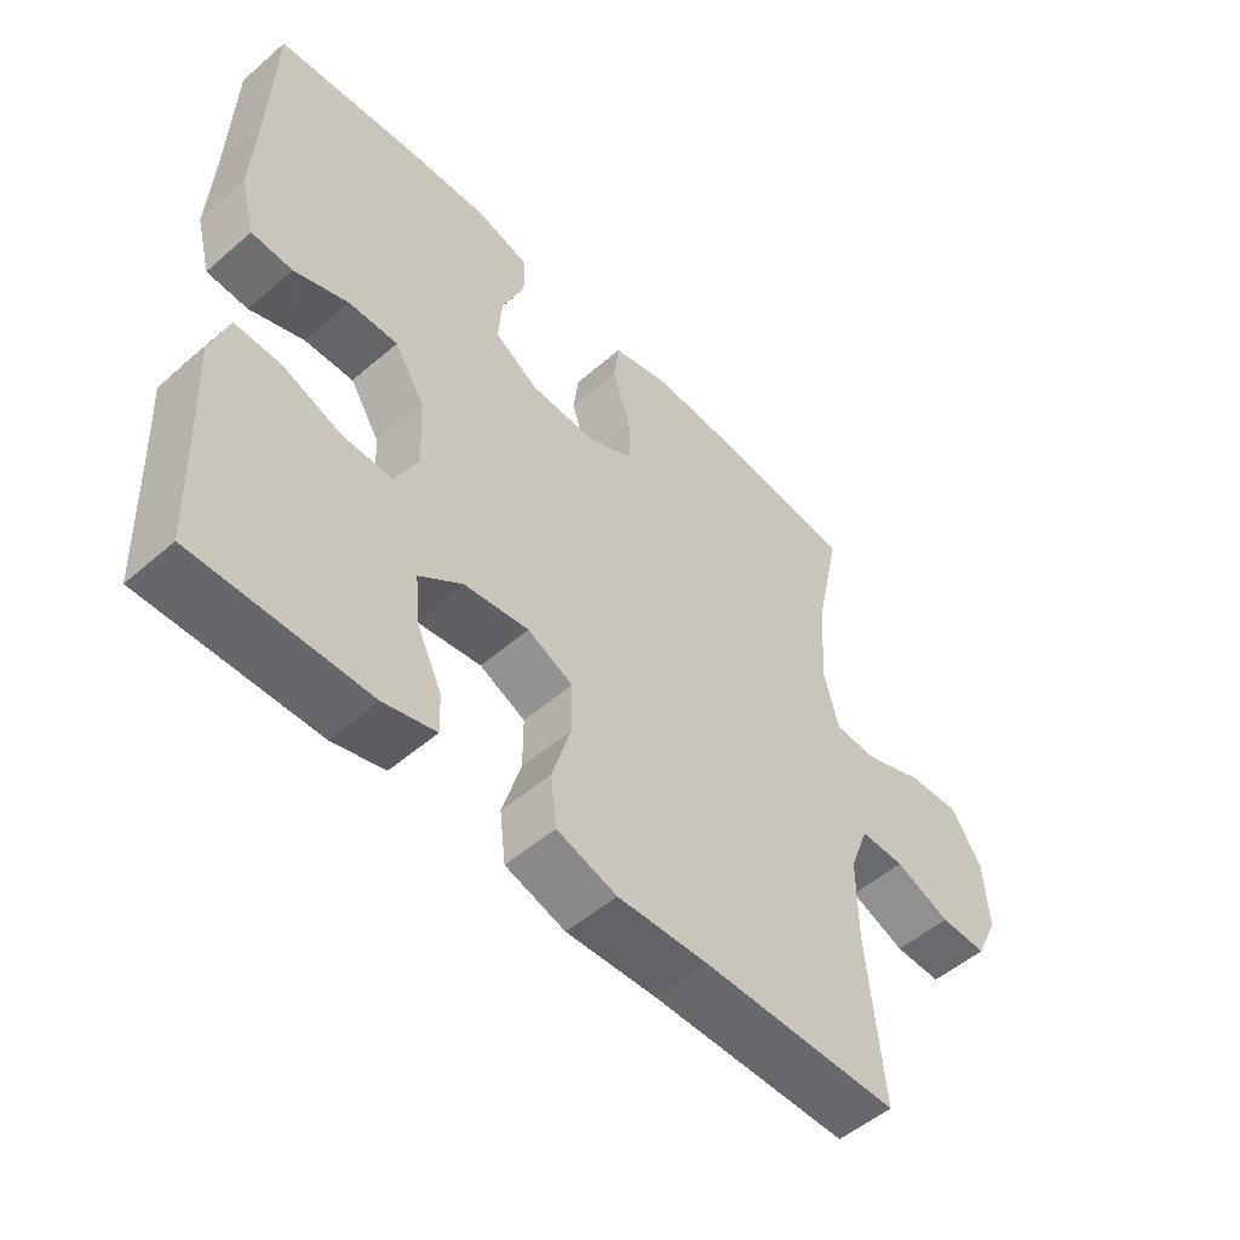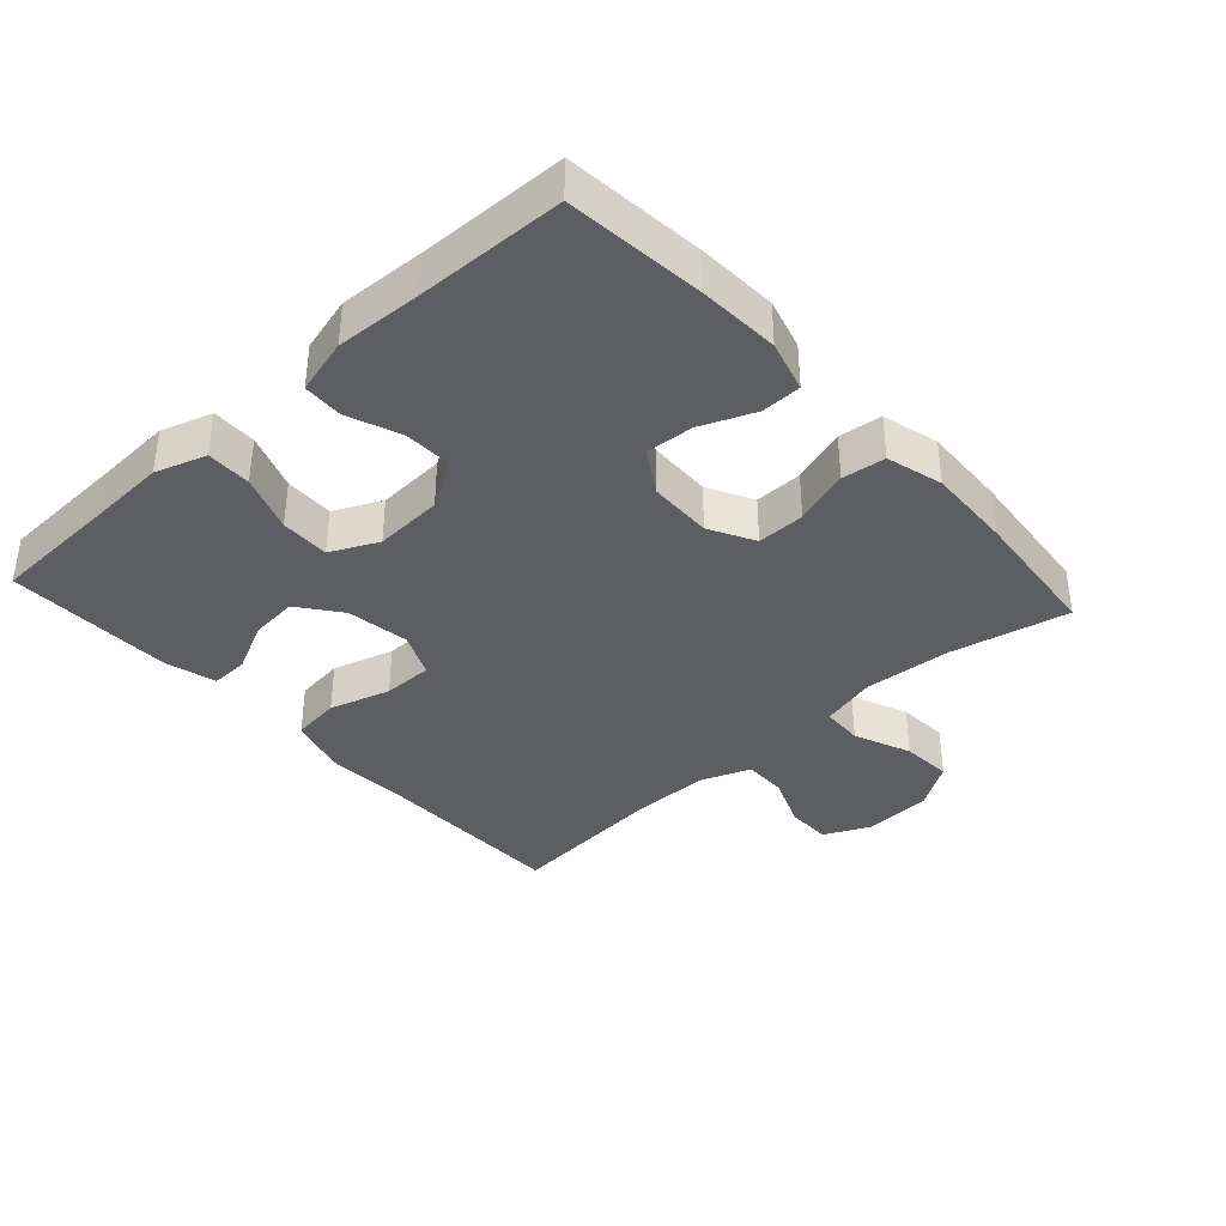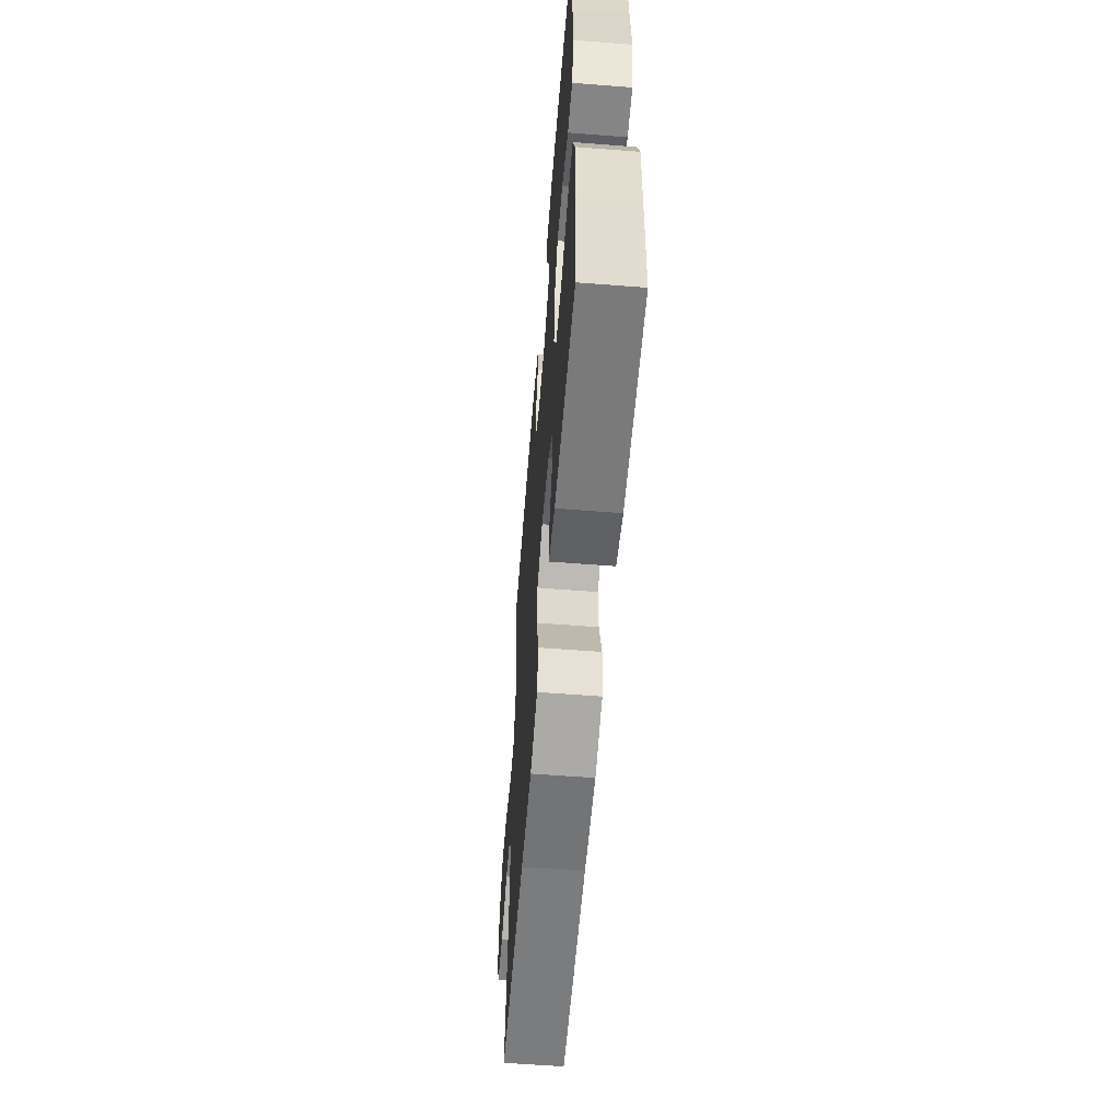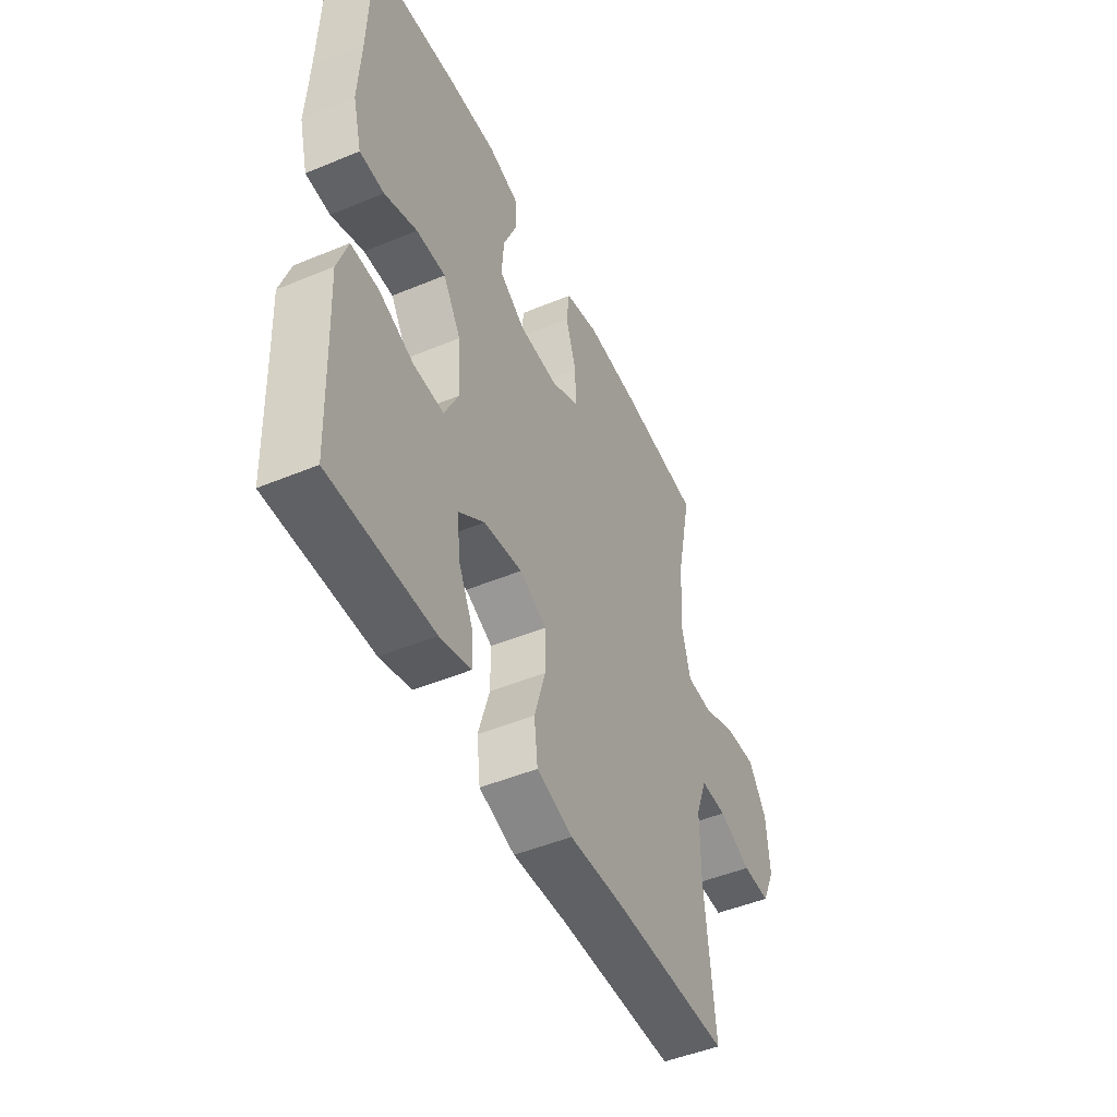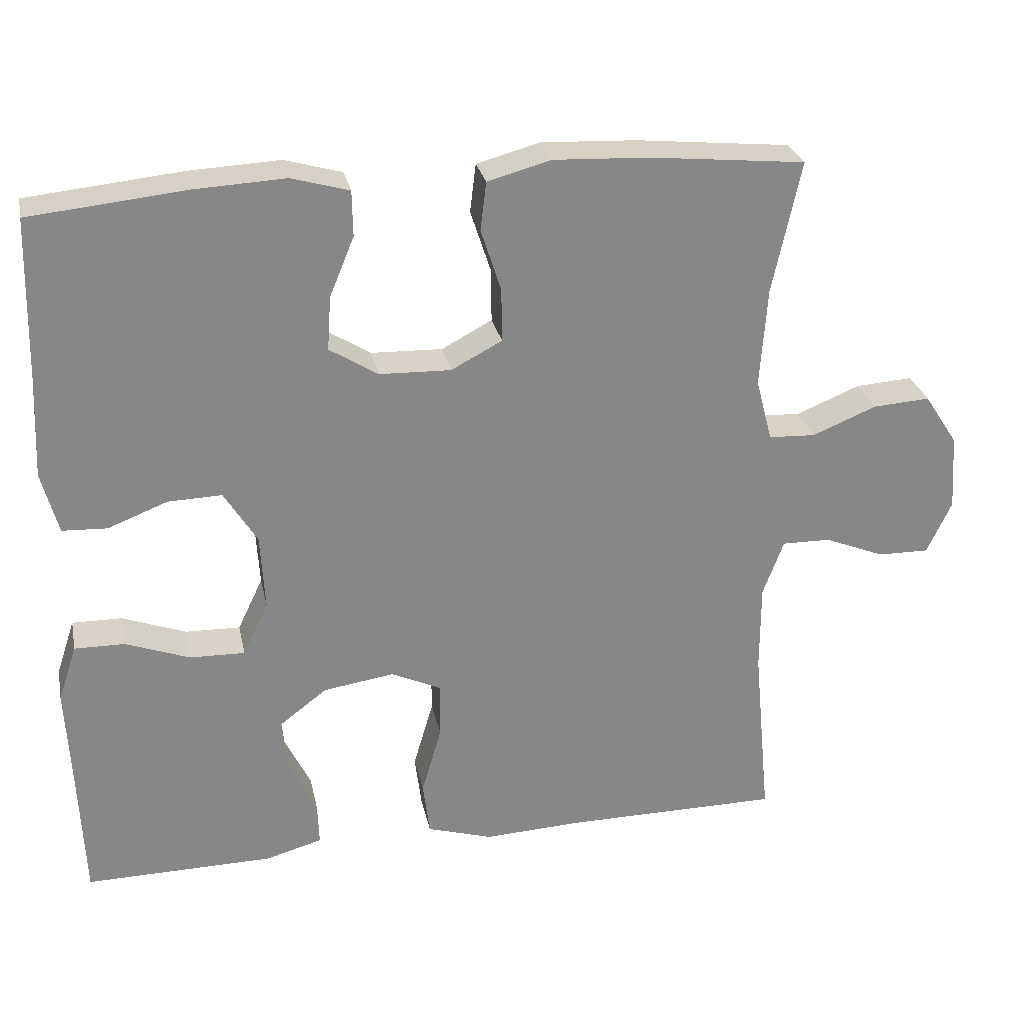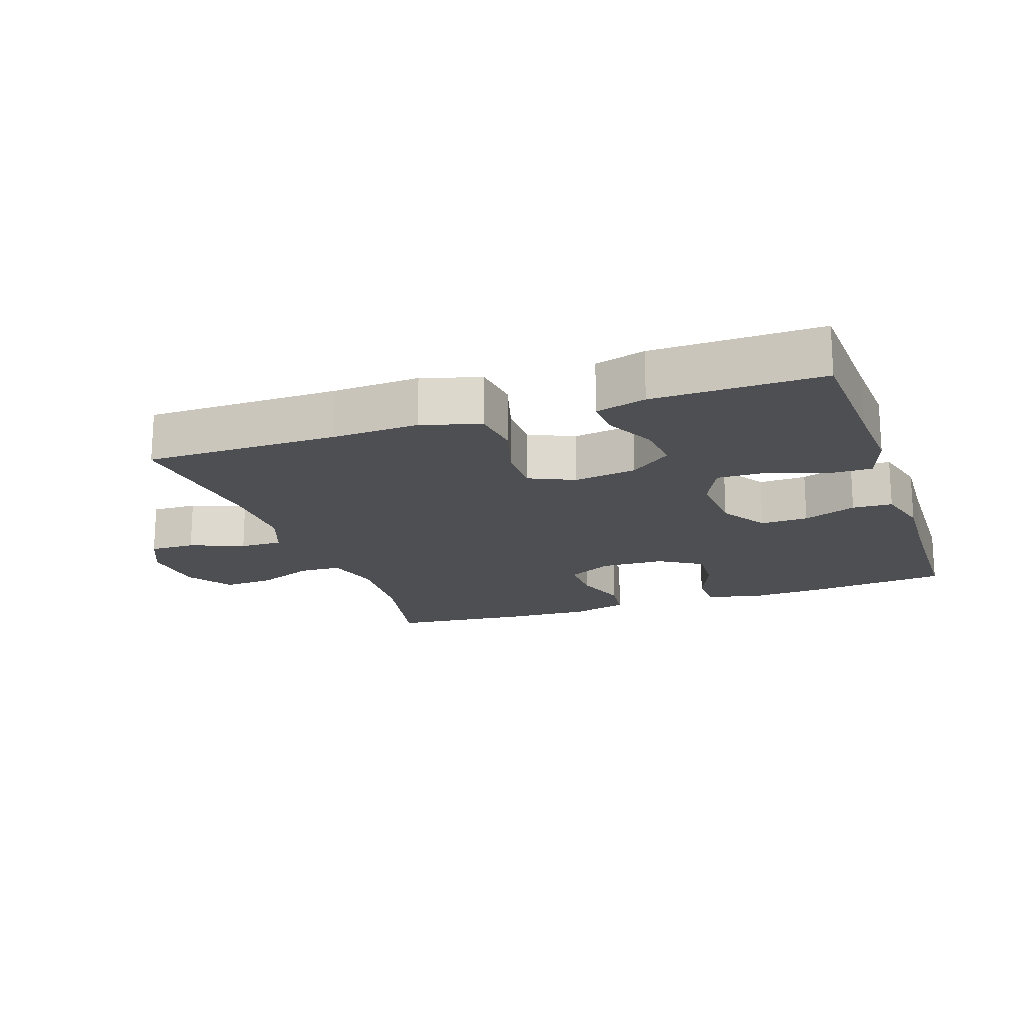
<metadata>
{"format":"obj","ext":"obj","renderer":"f3d","projection":"perspective","resolution":1024,"background":"white","views":[{"elev":-52.6,"azim":-47.2,"up":"+Z"},{"elev":-37.3,"azim":-47.8,"up":"+Y"},{"elev":-58.8,"azim":-94.6,"up":"+Z"},{"elev":-48.2,"azim":-65.1,"up":"+Z"},{"elev":27.8,"azim":-11.8,"up":"+Z"},{"elev":-17.9,"azim":-160.8,"up":"+Y"}]}
</metadata>
<code>
v 0.5 0.07 0.5
v 0.462 0.07 0.322
v 0.453 0.07 0.19
v 0.475 0.07 0.106
v 0.538 0.07 0.103
v 0.624 0.07 0.138
v 0.701 0.07 0.143
v 0.746 0.07 0.074
v 0.753 0.07 -0.028
v 0.72 0.07 -0.099
v 0.651 0.07 -0.098
v 0.57 0.07 -0.065
v 0.505 0.07 -0.064
v 0.477 0.07 -0.139
v 0.477 0.07 -0.258
v 0.5 0.07 -0.5
v 0.21 0.07 -0.501
v 0.078 0.07 -0.507
v -0.01 0.07 -0.48
v -0.019 0.07 -0.407
v 0.008 0.07 -0.315
v 0.008 0.07 -0.24
v -0.059 0.07 -0.209
v -0.154 0.07 -0.223
v -0.217 0.07 -0.271
v -0.21 0.07 -0.343
v -0.173 0.07 -0.419
v -0.171 0.07 -0.476
v -0.247 0.07 -0.497
v -0.5 0.07 -0.5
v -0.508 0.07 -0.308
v -0.514 0.07 -0.19
v -0.489 0.07 -0.114
v -0.422 0.07 -0.115
v -0.336 0.07 -0.147
v -0.262 0.07 -0.149
v -0.228 0.07 -0.078
v -0.234 0.07 0.025
v -0.278 0.07 0.096
v -0.35 0.07 0.094
v -0.43 0.07 0.063
v -0.49 0.07 0.066
v -0.512 0.07 0.149
v -0.506 0.07 0.277
v -0.5 0.07 0.5
v -0.291 0.07 0.521
v -0.17 0.07 0.527
v -0.093 0.07 0.505
v -0.092 0.07 0.444
v -0.125 0.07 0.364
v -0.13 0.07 0.292
v -0.065 0.07 0.251
v 0.031 0.07 0.248
v 0.099 0.07 0.284
v 0.098 0.07 0.356
v 0.071 0.07 0.439
v 0.079 0.07 0.504
v 0.164 0.07 0.527
v 0.292 0.07 0.521
v 0.5 0 0.5
v 0.462 0 0.322
v 0.453 0 0.19
v 0.475 0 0.106
v 0.538 0 0.103
v 0.624 0 0.138
v 0.701 0 0.143
v 0.746 0 0.074
v 0.753 0 -0.028
v 0.72 0 -0.099
v 0.651 0 -0.098
v 0.57 0 -0.065
v 0.505 0 -0.064
v 0.477 0 -0.139
v 0.477 0 -0.258
v 0.5 0 -0.5
v 0.21 0 -0.501
v 0.078 0 -0.507
v -0.01 0 -0.48
v -0.019 0 -0.407
v 0.008 0 -0.315
v 0.008 0 -0.24
v -0.059 0 -0.209
v -0.154 0 -0.223
v -0.217 0 -0.271
v -0.21 0 -0.343
v -0.173 0 -0.419
v -0.171 0 -0.476
v -0.247 0 -0.497
v -0.5 0 -0.5
v -0.508 0 -0.308
v -0.514 0 -0.19
v -0.489 0 -0.114
v -0.422 0 -0.115
v -0.336 0 -0.147
v -0.262 0 -0.149
v -0.228 0 -0.078
v -0.234 0 0.025
v -0.278 0 0.096
v -0.35 0 0.094
v -0.43 0 0.063
v -0.49 0 0.066
v -0.512 0 0.149
v -0.506 0 0.277
v -0.5 0 0.5
v -0.291 0 0.521
v -0.17 0 0.527
v -0.093 0 0.505
v -0.092 0 0.444
v -0.125 0 0.364
v -0.13 0 0.292
v -0.065 0 0.251
v 0.031 0 0.248
v 0.099 0 0.284
v 0.098 0 0.356
v 0.071 0 0.439
v 0.079 0 0.504
v 0.164 0 0.527
v 0.292 0 0.521
f 58 59 1 2
f 55 56 57 58
f 54 55 58 2
f 53 54 2 3
f 52 53 3 4
f 47 48 49 50
f 47 50 51
f 44 45 46 47
f 44 47 51
f 43 44 51 52
f 40 41 42 43
f 39 40 43 52
f 32 33 34 35
f 31 32 35 36
f 30 31 36
f 29 30 36
f 26 27 28 29
f 25 26 29 36
f 24 25 36 37
f 18 19 20 21
f 17 18 21 22
f 15 16 17 22
f 14 15 22 23
f 9 10 11 12
f 9 12 13
f 8 9 13
f 5 6 7 8
f 4 5 8 13
f 38 39 52 4
f 23 24 37 38
f 14 23 38
f 4 13 14 38
f 61 60 118 117
f 117 116 115 114
f 61 117 114 113
f 62 61 113 112
f 63 62 112 111
f 109 108 107 106
f 110 109 106
f 106 105 104 103
f 110 106 103
f 111 110 103 102
f 102 101 100 99
f 111 102 99 98
f 94 93 92 91
f 95 94 91 90
f 95 90 89
f 95 89 88
f 88 87 86 85
f 95 88 85 84
f 96 95 84 83
f 80 79 78 77
f 81 80 77 76
f 81 76 75 74
f 82 81 74 73
f 71 70 69 68
f 72 71 68
f 72 68 67
f 67 66 65 64
f 72 67 64 63
f 63 111 98 97
f 97 96 83 82
f 97 82 73
f 97 73 72 63
f 1 60 61 2
f 2 61 62 3
f 3 62 63 4
f 4 63 64 5
f 5 64 65 6
f 6 65 66 7
f 7 66 67 8
f 8 67 68 9
f 9 68 69 10
f 10 69 70 11
f 11 70 71 12
f 12 71 72 13
f 13 72 73 14
f 14 73 74 15
f 15 74 75 16
f 16 75 76 17
f 17 76 77 18
f 18 77 78 19
f 19 78 79 20
f 20 79 80 21
f 21 80 81 22
f 22 81 82 23
f 23 82 83 24
f 24 83 84 25
f 25 84 85 26
f 26 85 86 27
f 27 86 87 28
f 28 87 88 29
f 29 88 89 30
f 30 89 90 31
f 31 90 91 32
f 32 91 92 33
f 33 92 93 34
f 34 93 94 35
f 35 94 95 36
f 36 95 96 37
f 37 96 97 38
f 38 97 98 39
f 39 98 99 40
f 40 99 100 41
f 41 100 101 42
f 42 101 102 43
f 43 102 103 44
f 44 103 104 45
f 45 104 105 46
f 46 105 106 47
f 47 106 107 48
f 48 107 108 49
f 49 108 109 50
f 50 109 110 51
f 51 110 111 52
f 52 111 112 53
f 53 112 113 54
f 54 113 114 55
f 55 114 115 56
f 56 115 116 57
f 57 116 117 58
f 58 117 118 59
f 59 118 60 1

</code>
